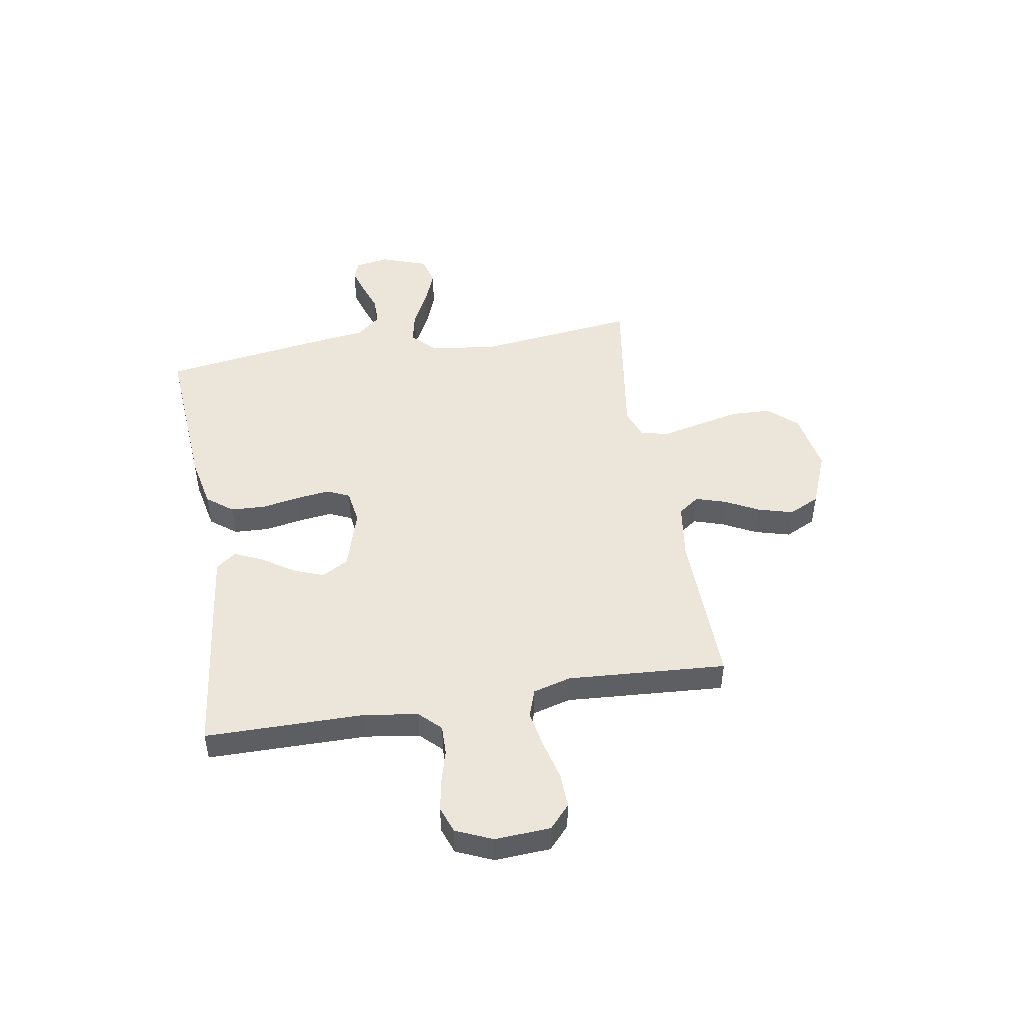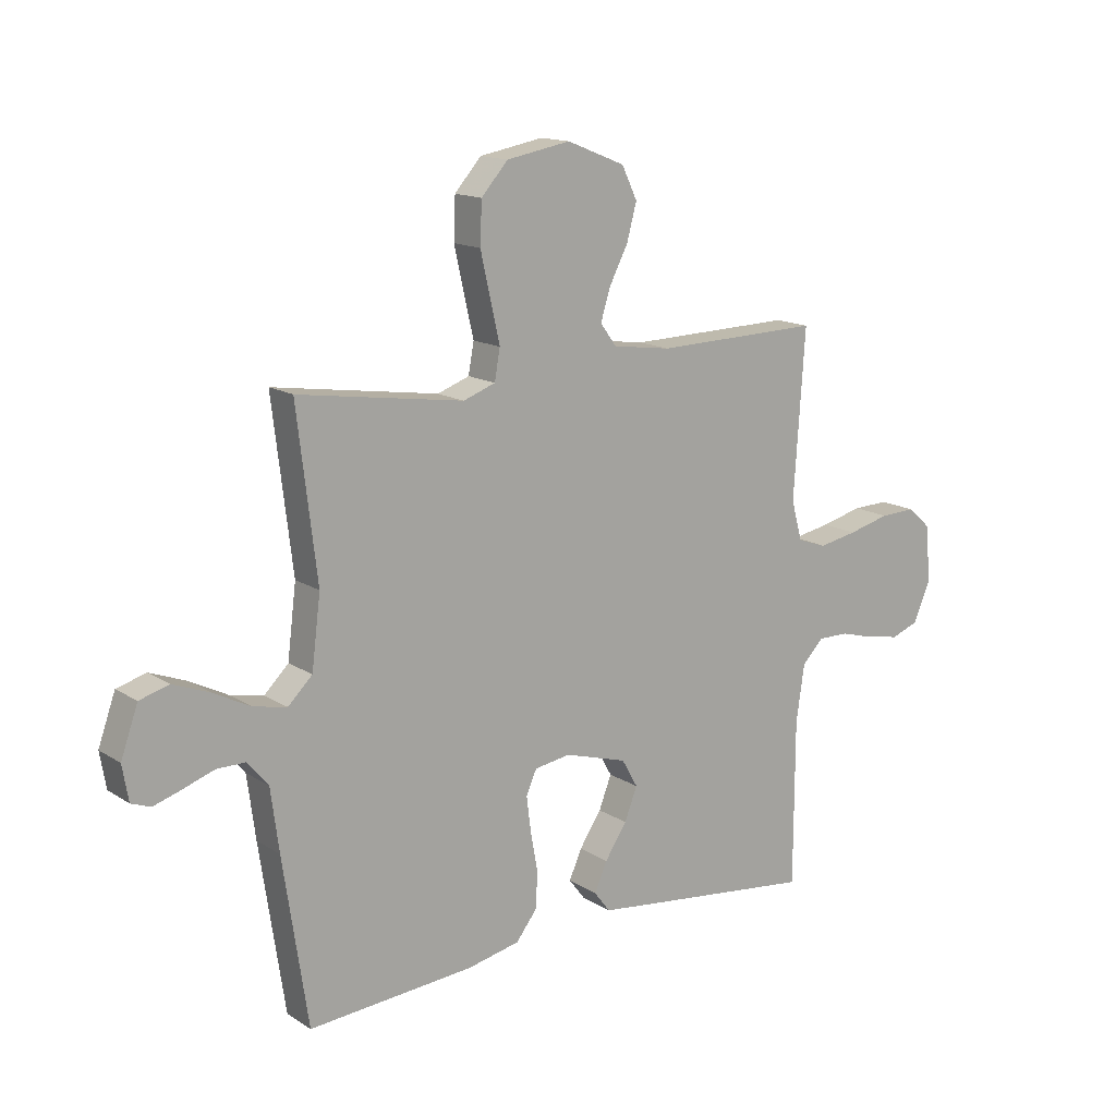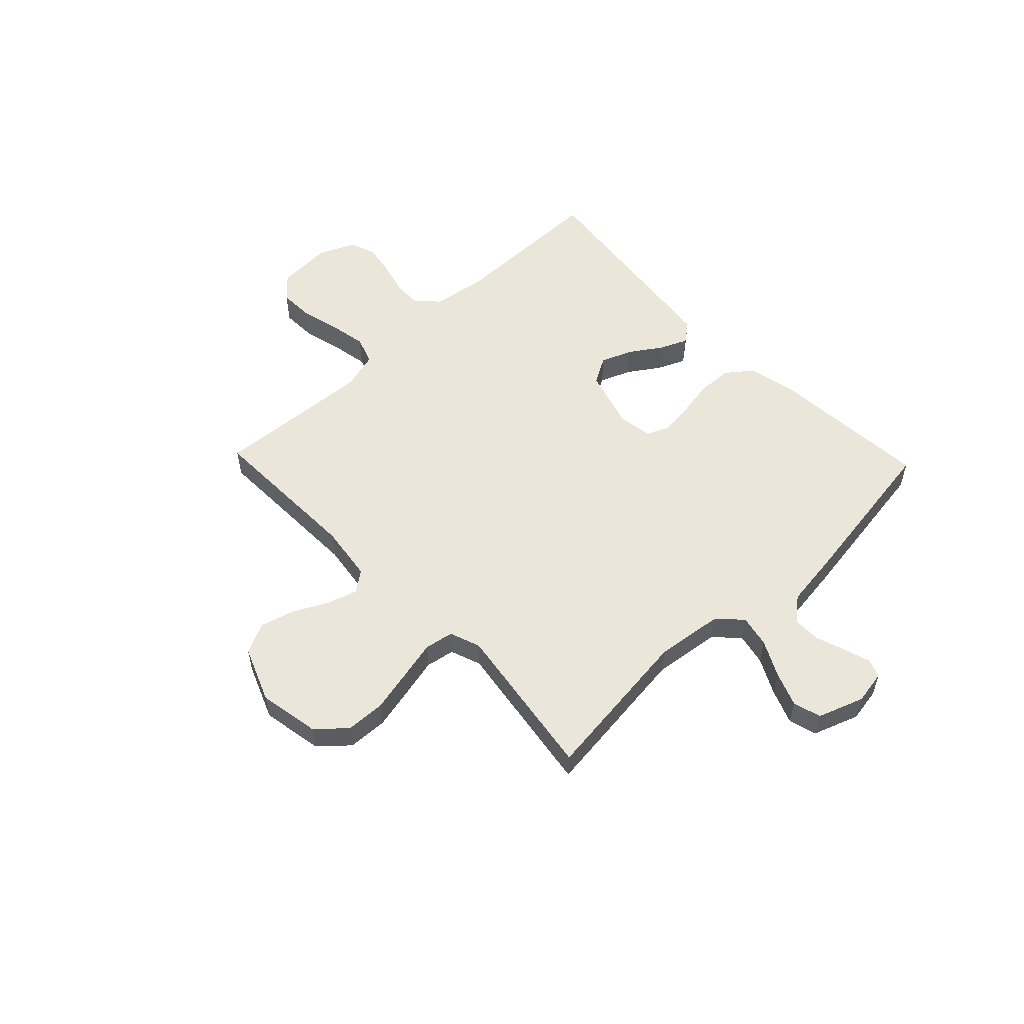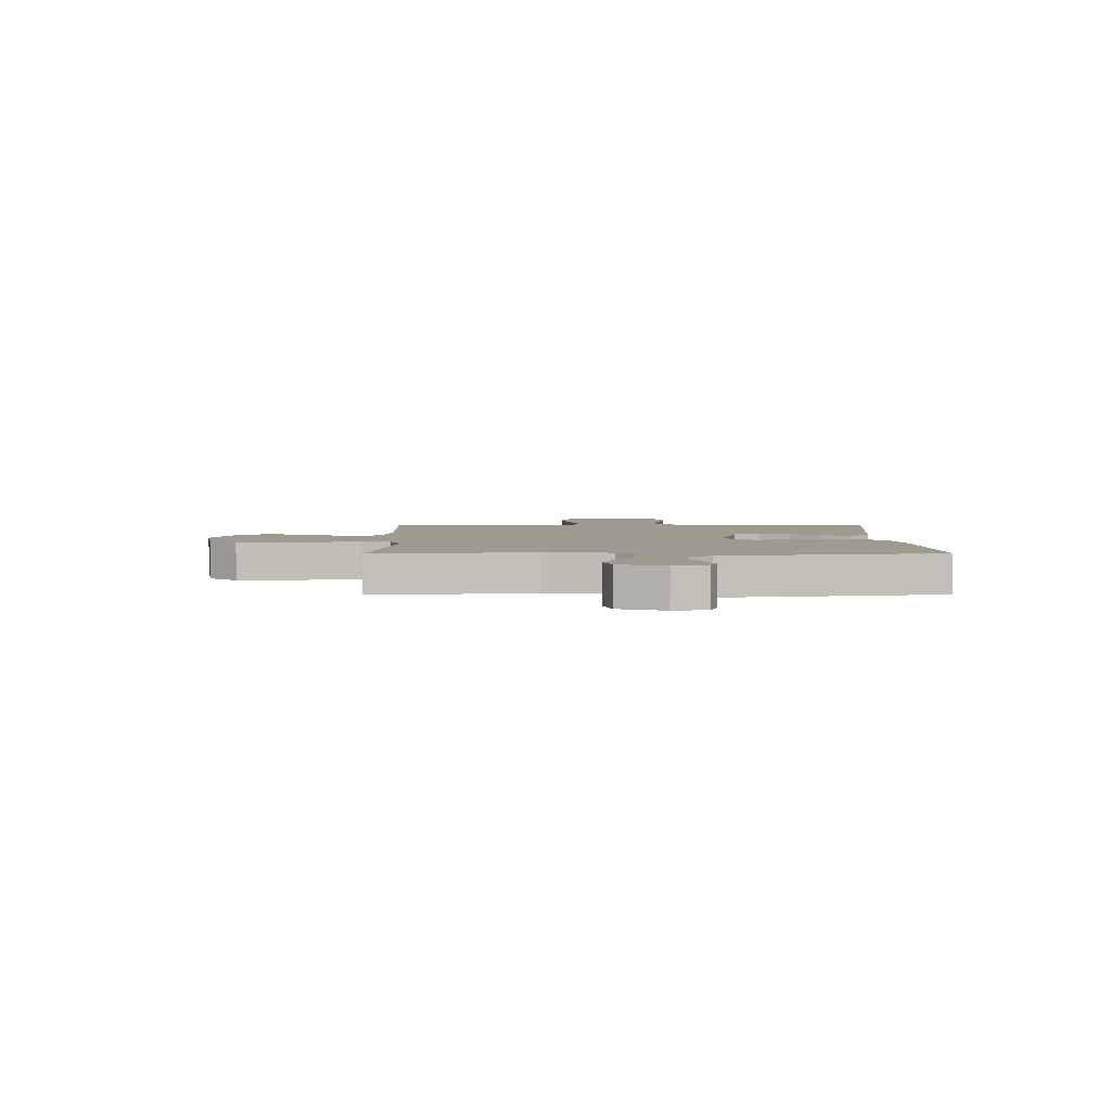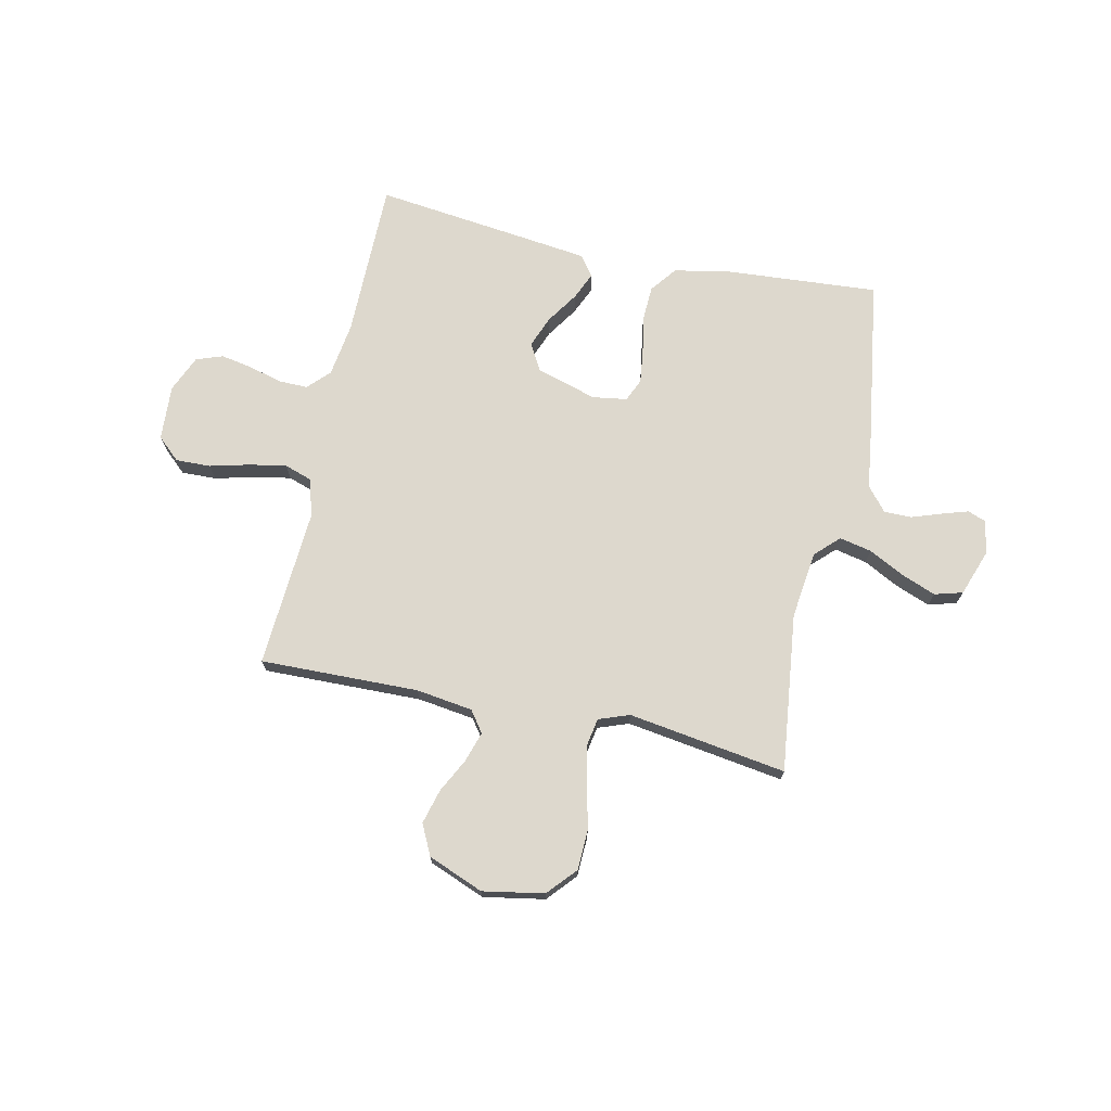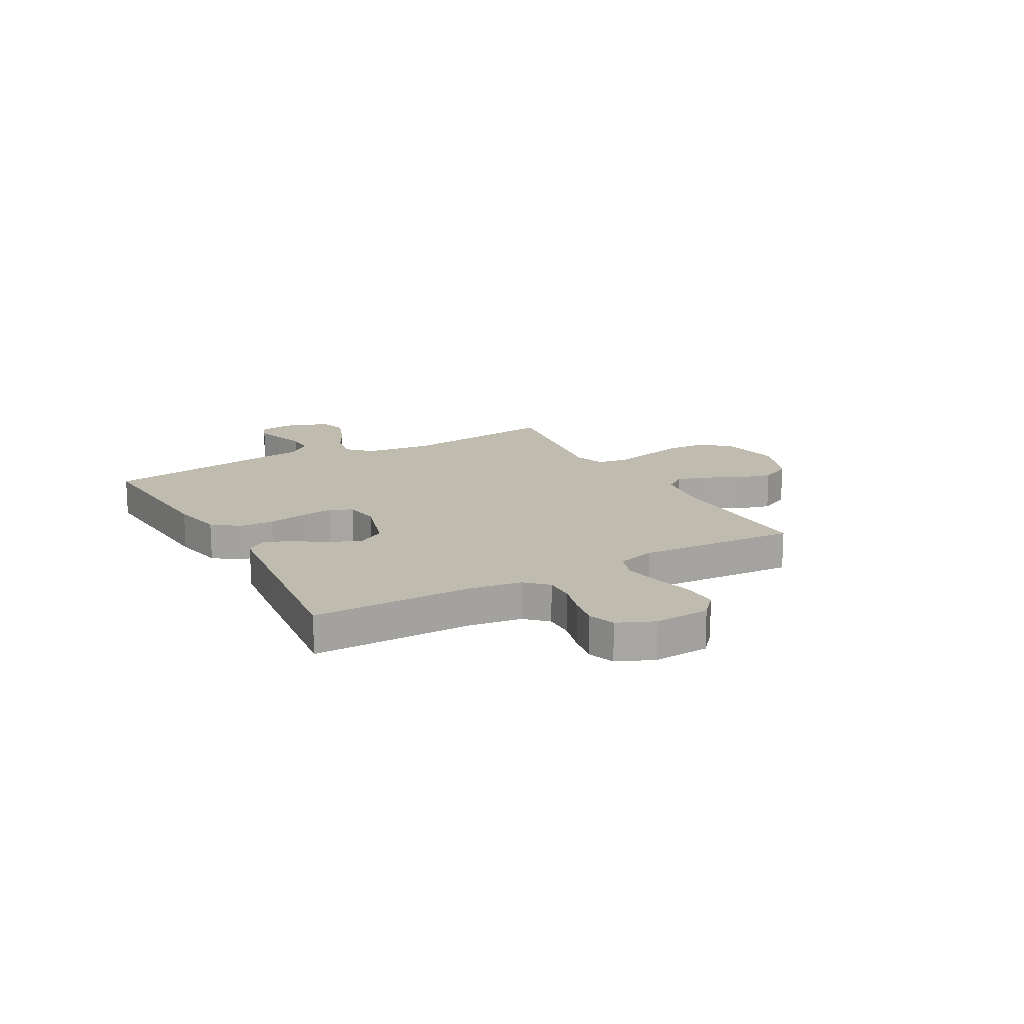
<metadata>
{"format":"obj","ext":"obj","renderer":"f3d","projection":"perspective","resolution":1024,"background":"white","views":[{"elev":47.9,"azim":-99.5,"up":"+Y"},{"elev":14.8,"azim":143.1,"up":"+Z"},{"elev":55.0,"azim":46.3,"up":"+Y"},{"elev":3.6,"azim":89.3,"up":"+Y"},{"elev":72.1,"azim":12.2,"up":"+Y"},{"elev":16.2,"azim":-119.2,"up":"+Y"}]}
</metadata>
<code>
v -0.5 0.07 -0.5
v -0.501 0.07 -0.2
v -0.516 0.07 -0.098
v -0.555 0.07 -0.058
v -0.611 0.07 -0.059
v -0.673 0.07 -0.076
v -0.733 0.07 -0.087
v -0.783 0.07 -0.069
v -0.813 0.07 0
v -0.807 0.07 0.105
v -0.764 0.07 0.144
v -0.698 0.07 0.142
v -0.623 0.07 0.123
v -0.553 0.07 0.11
v -0.5 0.07 0.128
v -0.48 0.07 0.2
v -0.5 0.07 0.5
v -0.2 0.07 0.493
v -0.093 0.07 0.508
v -0.064 0.07 0.548
v -0.082 0.07 0.605
v -0.115 0.07 0.669
v -0.133 0.07 0.735
v -0.105 0.07 0.793
v 0 0.07 0.835
v 0.116 0.07 0.814
v 0.164 0.07 0.76
v 0.167 0.07 0.685
v 0.149 0.07 0.605
v 0.132 0.07 0.531
v 0.142 0.07 0.476
v 0.2 0.07 0.455
v 0.5 0.07 0.5
v 0.464 0.07 0.2
v 0.48 0.07 0.072
v 0.524 0.07 0.029
v 0.585 0.07 0.042
v 0.653 0.07 0.077
v 0.718 0.07 0.102
v 0.771 0.07 0.087
v 0.802 0.07 0
v 0.791 0.07 -0.064
v 0.756 0.07 -0.077
v 0.705 0.07 -0.061
v 0.65 0.07 -0.042
v 0.598 0.07 -0.042
v 0.56 0.07 -0.087
v 0.545 0.07 -0.2
v 0.5 0.07 -0.5
v 0.2 0.07 -0.478
v 0.104 0.07 -0.458
v 0.066 0.07 -0.409
v 0.063 0.07 -0.343
v 0.076 0.07 -0.272
v 0.084 0.07 -0.209
v 0.065 0.07 -0.166
v 0 0.07 -0.156
v -0.114 0.07 -0.19
v -0.143 0.07 -0.241
v -0.12 0.07 -0.3
v -0.08 0.07 -0.36
v -0.057 0.07 -0.412
v -0.086 0.07 -0.45
v -0.2 0.07 -0.464
v -0.5 0 -0.5
v -0.501 0 -0.2
v -0.516 0 -0.098
v -0.555 0 -0.058
v -0.611 0 -0.059
v -0.673 0 -0.076
v -0.733 0 -0.087
v -0.783 0 -0.069
v -0.813 0 0
v -0.807 0 0.105
v -0.764 0 0.144
v -0.698 0 0.142
v -0.623 0 0.123
v -0.553 0 0.11
v -0.5 0 0.128
v -0.48 0 0.2
v -0.5 0 0.5
v -0.2 0 0.493
v -0.093 0 0.508
v -0.064 0 0.548
v -0.082 0 0.605
v -0.115 0 0.669
v -0.133 0 0.735
v -0.105 0 0.793
v 0 0 0.835
v 0.116 0 0.814
v 0.164 0 0.76
v 0.167 0 0.685
v 0.149 0 0.605
v 0.132 0 0.531
v 0.142 0 0.476
v 0.2 0 0.455
v 0.5 0 0.5
v 0.464 0 0.2
v 0.48 0 0.072
v 0.524 0 0.029
v 0.585 0 0.042
v 0.653 0 0.077
v 0.718 0 0.102
v 0.771 0 0.087
v 0.802 0 0
v 0.791 0 -0.064
v 0.756 0 -0.077
v 0.705 0 -0.061
v 0.65 0 -0.042
v 0.598 0 -0.042
v 0.56 0 -0.087
v 0.545 0 -0.2
v 0.5 0 -0.5
v 0.2 0 -0.478
v 0.104 0 -0.458
v 0.066 0 -0.409
v 0.063 0 -0.343
v 0.076 0 -0.272
v 0.084 0 -0.209
v 0.065 0 -0.166
v 0 0 -0.156
v -0.114 0 -0.19
v -0.143 0 -0.241
v -0.12 0 -0.3
v -0.08 0 -0.36
v -0.057 0 -0.412
v -0.086 0 -0.45
v -0.2 0 -0.464
f 63 64 1 2
f 60 61 62 63
f 59 60 63 2
f 58 59 2 3
f 57 58 3 4
f 56 57 4
f 51 52 53 54
f 51 54 55
f 50 51 55
f 47 48 49 50
f 46 47 50 55
f 42 43 44 45
f 40 41 42 45
f 40 45 46
f 37 38 39 40
f 37 40 46 55
f 32 33 34
f 31 32 34 35
f 27 28 29 30
f 25 26 27 30
f 25 30 31
f 24 25 31
f 21 22 23 24
f 20 21 24 31
f 19 20 31 35
f 16 17 18
f 15 16 18 19
f 10 11 12 13
f 10 13 14
f 9 10 14
f 8 9 14 15
f 5 6 7 8
f 36 37 55 56
f 36 56 4
f 15 19 35 36
f 5 8 15 36
f 4 5 36
f 66 65 128 127
f 127 126 125 124
f 66 127 124 123
f 67 66 123 122
f 68 67 122 121
f 68 121 120
f 118 117 116 115
f 119 118 115
f 119 115 114
f 114 113 112 111
f 119 114 111 110
f 109 108 107 106
f 109 106 105 104
f 110 109 104
f 104 103 102 101
f 119 110 104 101
f 98 97 96
f 99 98 96 95
f 94 93 92 91
f 94 91 90 89
f 95 94 89
f 95 89 88
f 88 87 86 85
f 95 88 85 84
f 99 95 84 83
f 82 81 80
f 83 82 80 79
f 77 76 75 74
f 78 77 74
f 78 74 73
f 79 78 73 72
f 72 71 70 69
f 120 119 101 100
f 68 120 100
f 100 99 83 79
f 100 79 72 69
f 100 69 68
f 1 65 66 2
f 2 66 67 3
f 3 67 68 4
f 4 68 69 5
f 5 69 70 6
f 6 70 71 7
f 7 71 72 8
f 8 72 73 9
f 9 73 74 10
f 10 74 75 11
f 11 75 76 12
f 12 76 77 13
f 13 77 78 14
f 14 78 79 15
f 15 79 80 16
f 16 80 81 17
f 17 81 82 18
f 18 82 83 19
f 19 83 84 20
f 20 84 85 21
f 21 85 86 22
f 22 86 87 23
f 23 87 88 24
f 24 88 89 25
f 25 89 90 26
f 26 90 91 27
f 27 91 92 28
f 28 92 93 29
f 29 93 94 30
f 30 94 95 31
f 31 95 96 32
f 32 96 97 33
f 33 97 98 34
f 34 98 99 35
f 35 99 100 36
f 36 100 101 37
f 37 101 102 38
f 38 102 103 39
f 39 103 104 40
f 40 104 105 41
f 41 105 106 42
f 42 106 107 43
f 43 107 108 44
f 44 108 109 45
f 45 109 110 46
f 46 110 111 47
f 47 111 112 48
f 48 112 113 49
f 49 113 114 50
f 50 114 115 51
f 51 115 116 52
f 52 116 117 53
f 53 117 118 54
f 54 118 119 55
f 55 119 120 56
f 56 120 121 57
f 57 121 122 58
f 58 122 123 59
f 59 123 124 60
f 60 124 125 61
f 61 125 126 62
f 62 126 127 63
f 63 127 128 64
f 64 128 65 1

</code>
